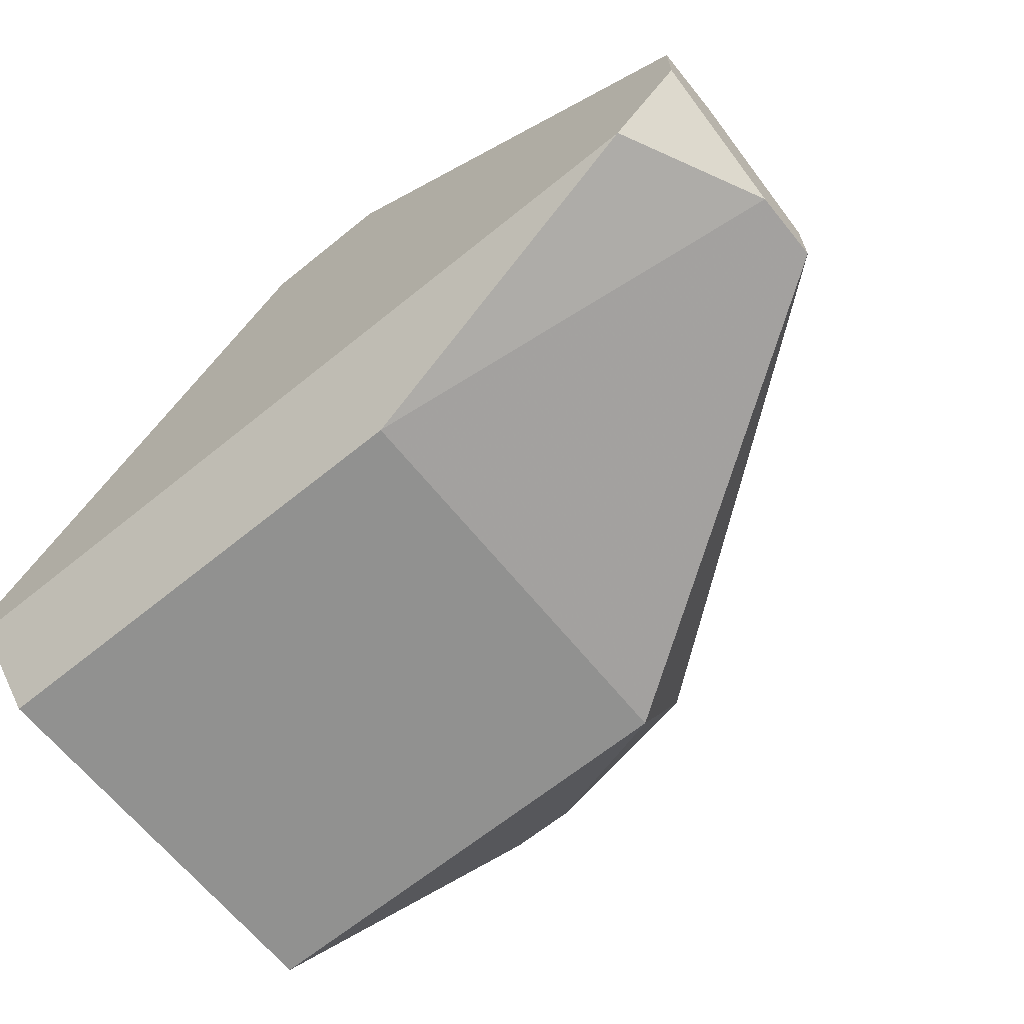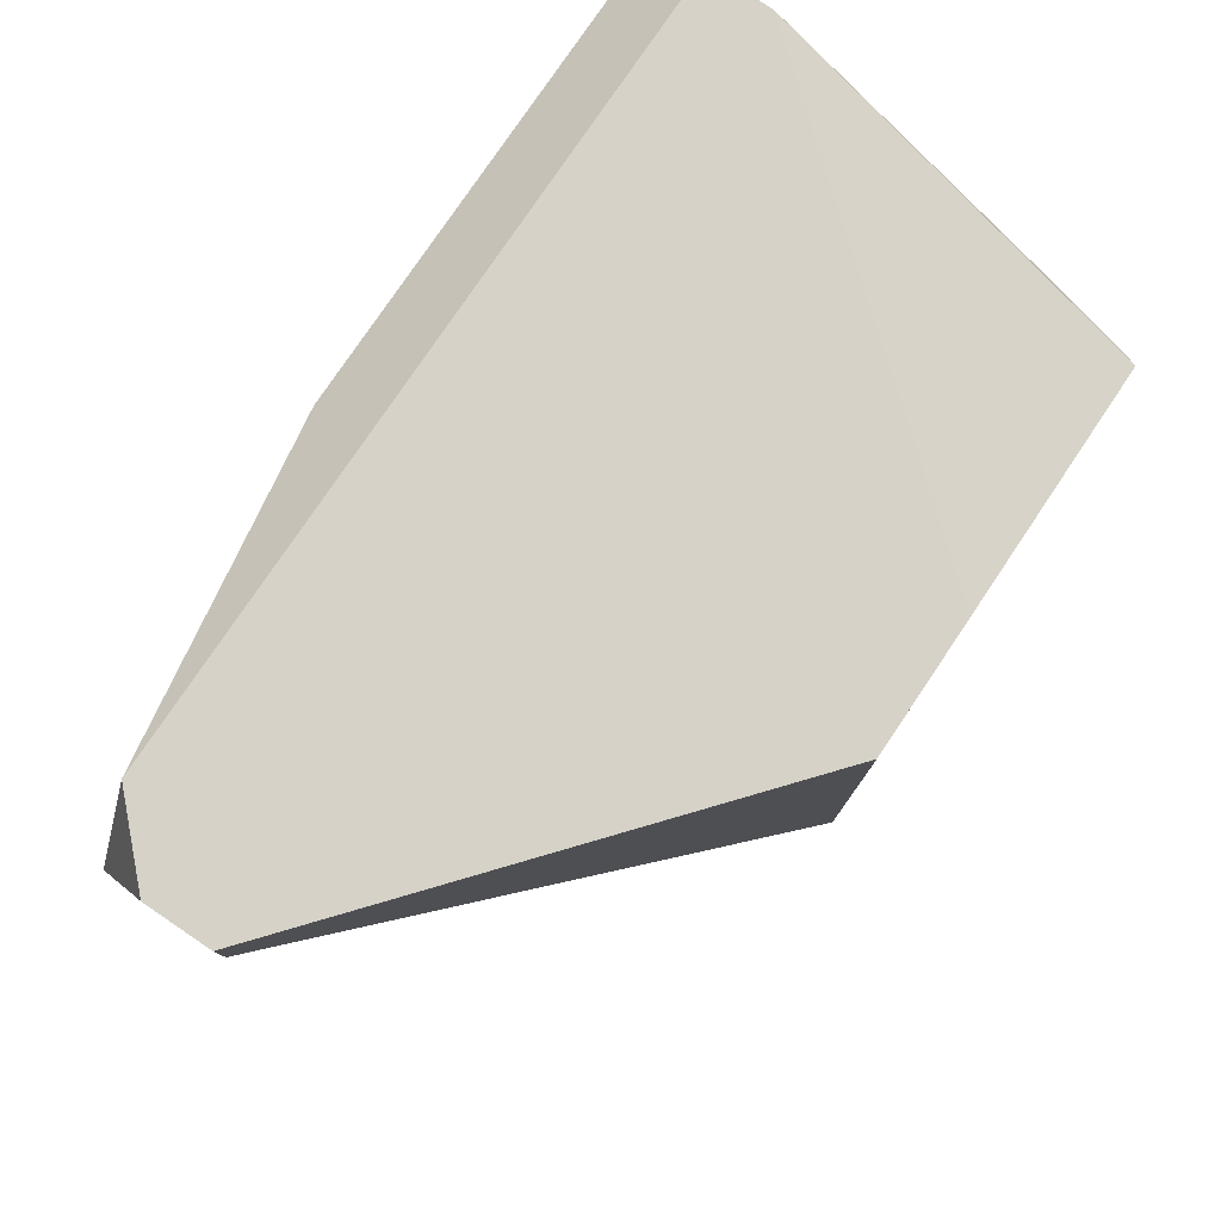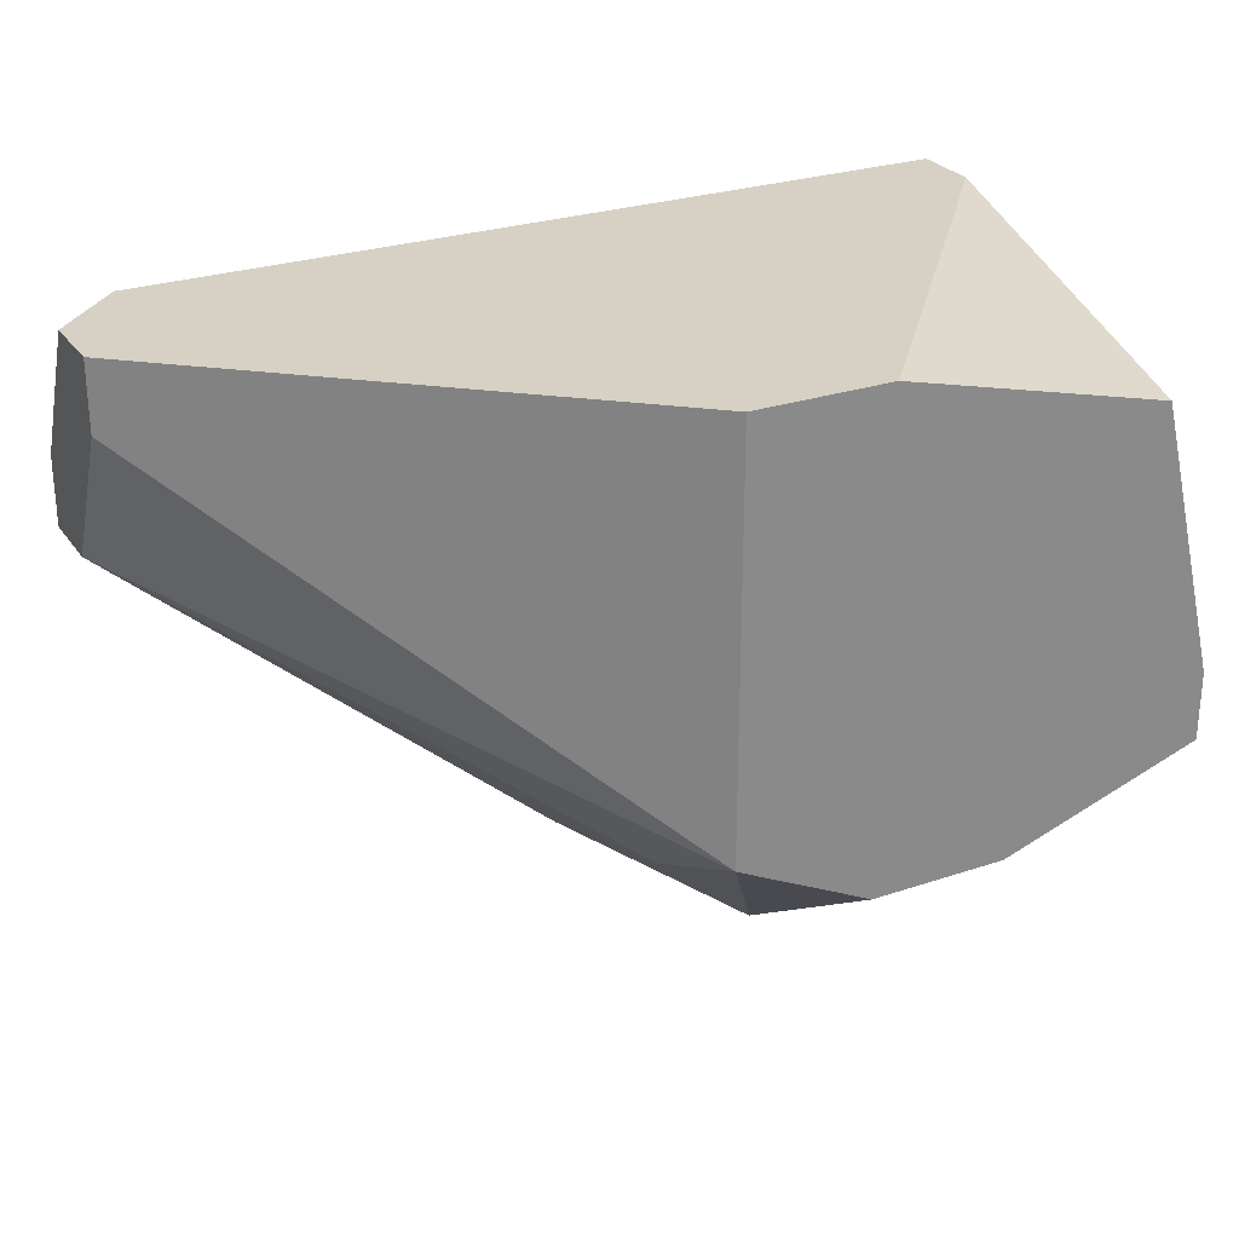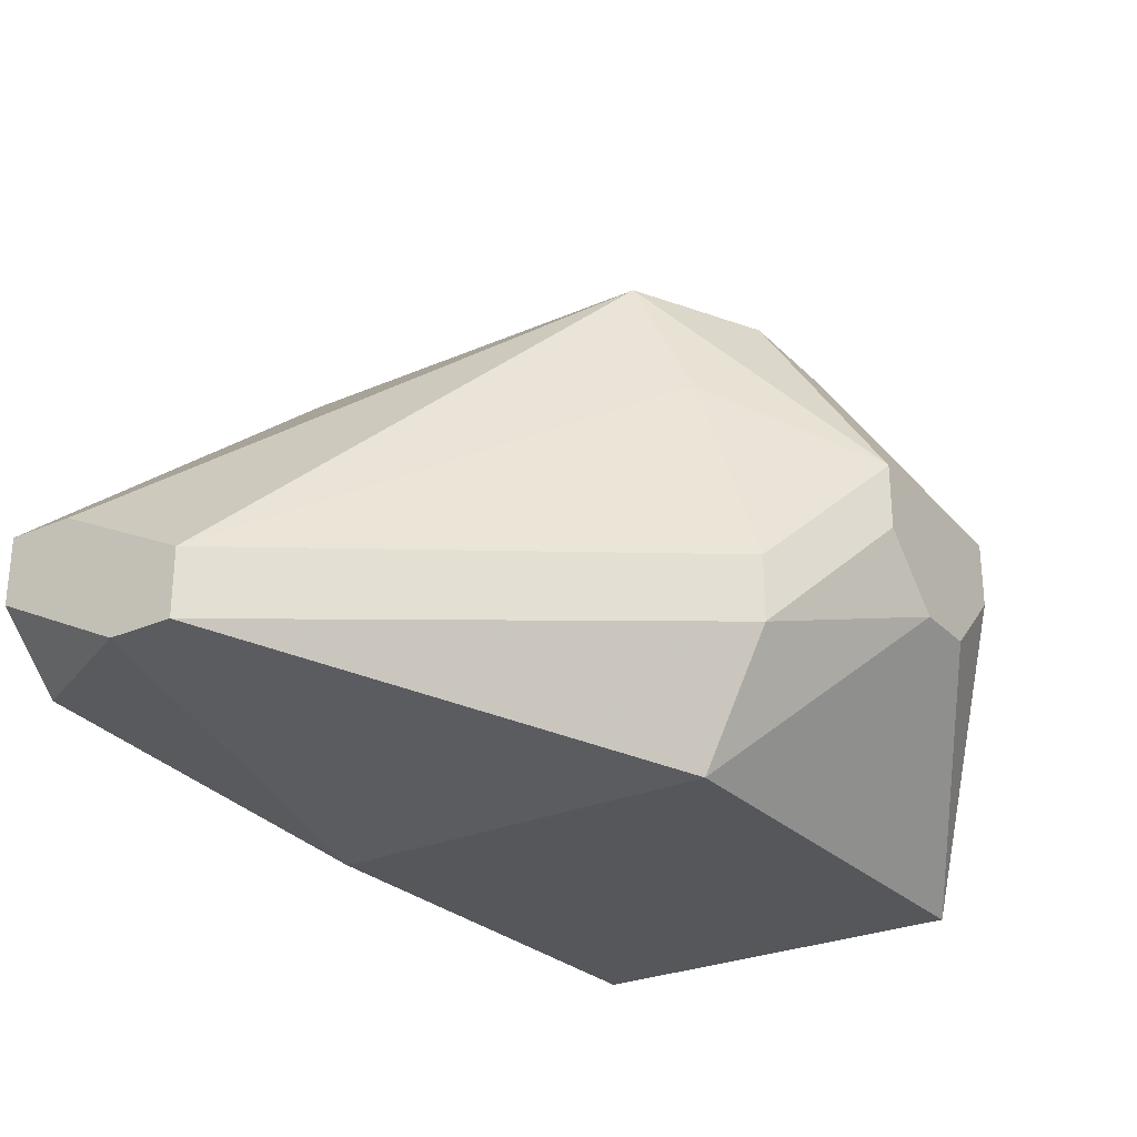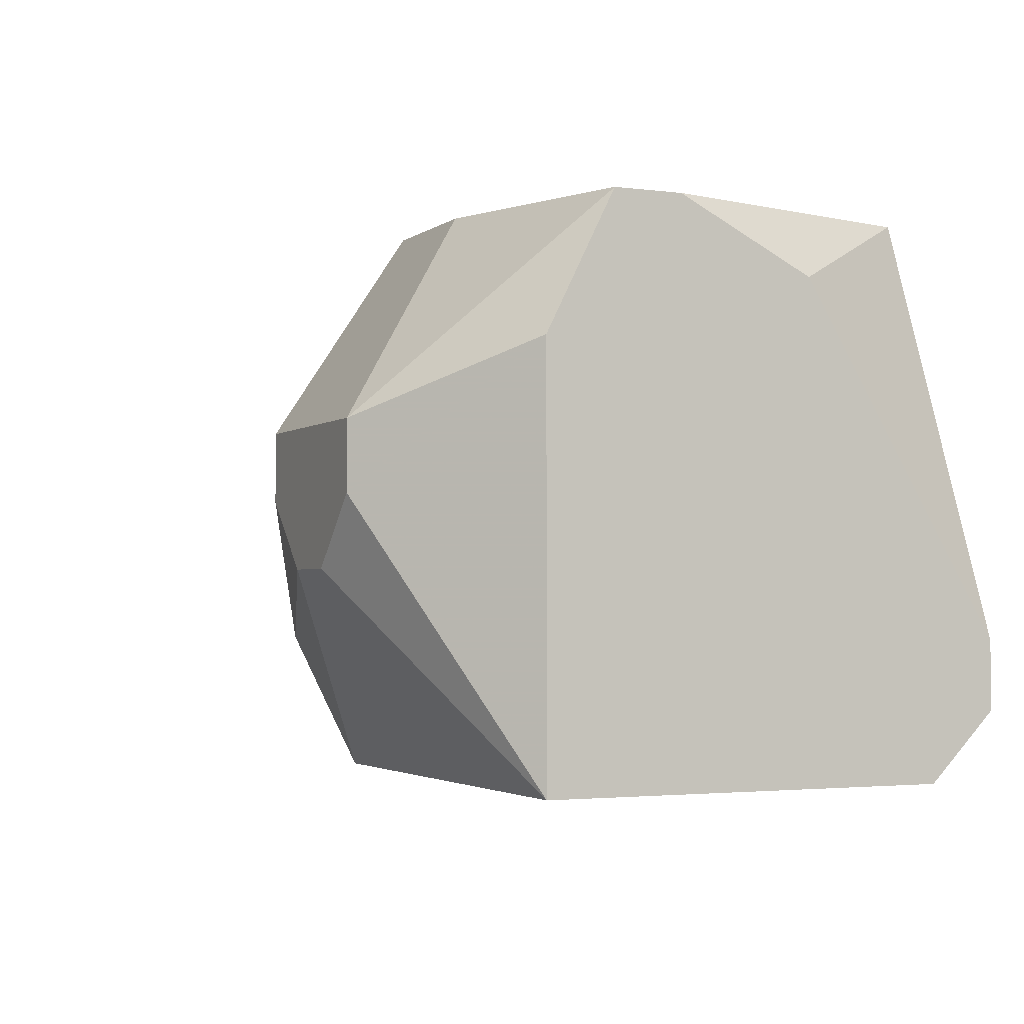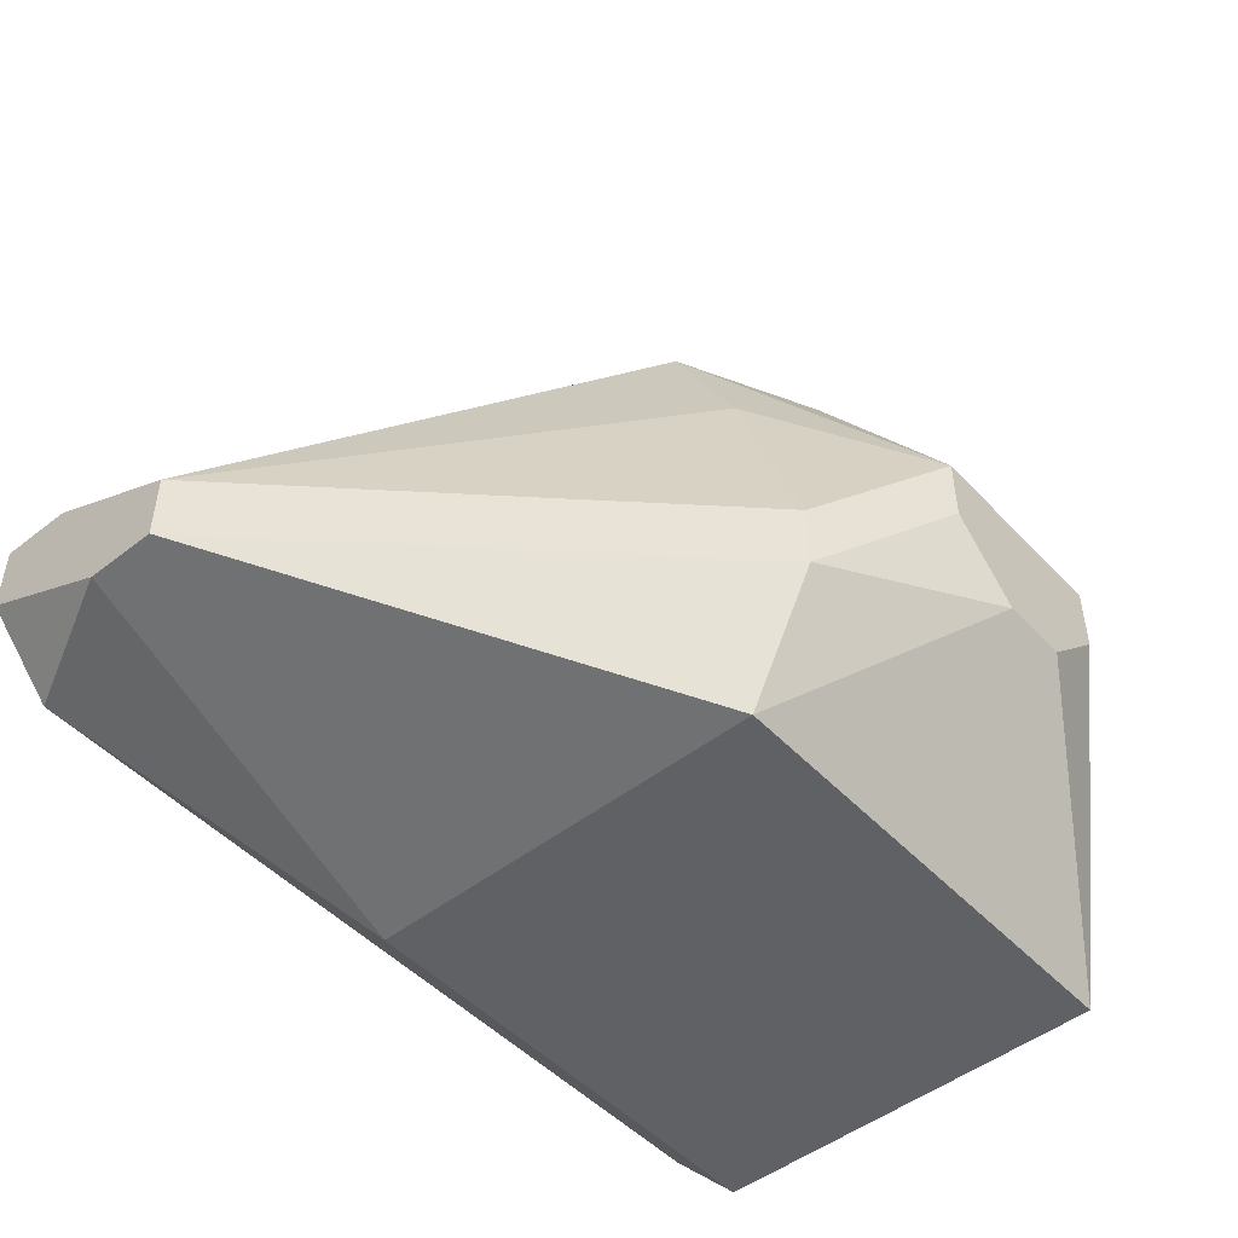
<metadata>
{"format":"obj","ext":"obj","renderer":"f3d","projection":"perspective","resolution":1024,"background":"white","views":[{"elev":-65.9,"azim":-140.9,"up":"+Z"},{"elev":78.4,"azim":-56.0,"up":"+Y"},{"elev":27.0,"azim":-27.5,"up":"+Y"},{"elev":-27.0,"azim":-55.9,"up":"+Z"},{"elev":-2.5,"azim":65.3,"up":"+Z"},{"elev":-48.8,"azim":-49.1,"up":"+Z"}]}
</metadata>
<code>
v -0.1625 -0.5167 -0.0377
v -0.0507 -0.4909 -0.0291
v -0.0507 -0.4909 -0.0377
v -0.1625 -0.5081 -0.0377
v -0.1625 -0.5167 -0.0291
v -0.0507 -0.4995 -0.0463
v -0.0507 -0.5167 0.01392
v -0.0507 -0.5339 0.02252
v -0.0507 -0.5425 0.02252
v -0.0507 -0.5511 0.005313
v -0.0507 -0.5511 -0.0463
v -0.1625 -0.4909 -0.0291
v -0.1625 -0.4995 -0.0205
v -0.05931 -0.4995 0.02252
v -0.06791 -0.5683 -0.00329
v -0.1625 -0.4909 -0.0205
v -0.06791 -0.5683 -0.01189
v -0.07651 -0.5511 0.02252
v -0.07651 -0.5683 -0.0205
v -0.1539 -0.4909 -0.0377
v -0.08511 -0.5683 -0.0205
v -0.09372 -0.5511 0.02252
v -0.09372 -0.5683 -0.00329
v -0.09372 -0.5683 -0.01189
v -0.09372 -0.4909 0.02252
v -0.1109 -0.4909 0.02252
v -0.1109 -0.4995 -0.0463
v -0.1109 -0.5425 0.02252
v -0.1109 -0.5511 0.005313
v -0.1109 -0.5511 -0.0463
v -0.1109 -0.5597 -0.0205
v -0.1109 -0.5597 -0.0291
f 11 30 27
f 11 27 6
f 13 5 28
f 10 9 15
f 23 22 28
f 8 7 14
f 16 13 28
f 16 28 26
f 18 22 23
f 18 23 15
f 18 15 9
f 18 9 8
f 18 8 14
f 18 14 25
f 18 25 26
f 18 26 28
f 18 28 22
f 29 23 28
f 29 28 5
f 2 25 14
f 2 14 7
f 32 1 30
f 32 30 21
f 19 21 30
f 19 30 11
f 3 2 7
f 3 7 8
f 3 8 9
f 3 9 10
f 3 10 11
f 3 11 6
f 3 6 27
f 3 27 20
f 3 20 12
f 3 12 16
f 3 16 26
f 3 26 25
f 3 25 2
f 24 32 21
f 31 32 24
f 31 24 23
f 31 23 29
f 31 29 5
f 31 5 1
f 31 1 32
f 4 20 27
f 4 27 30
f 4 30 1
f 4 1 5
f 4 5 13
f 4 13 16
f 4 16 12
f 4 12 20
f 17 19 11
f 17 11 10
f 17 10 15
f 17 15 23
f 17 23 24
f 17 24 21
f 17 21 19

</code>
